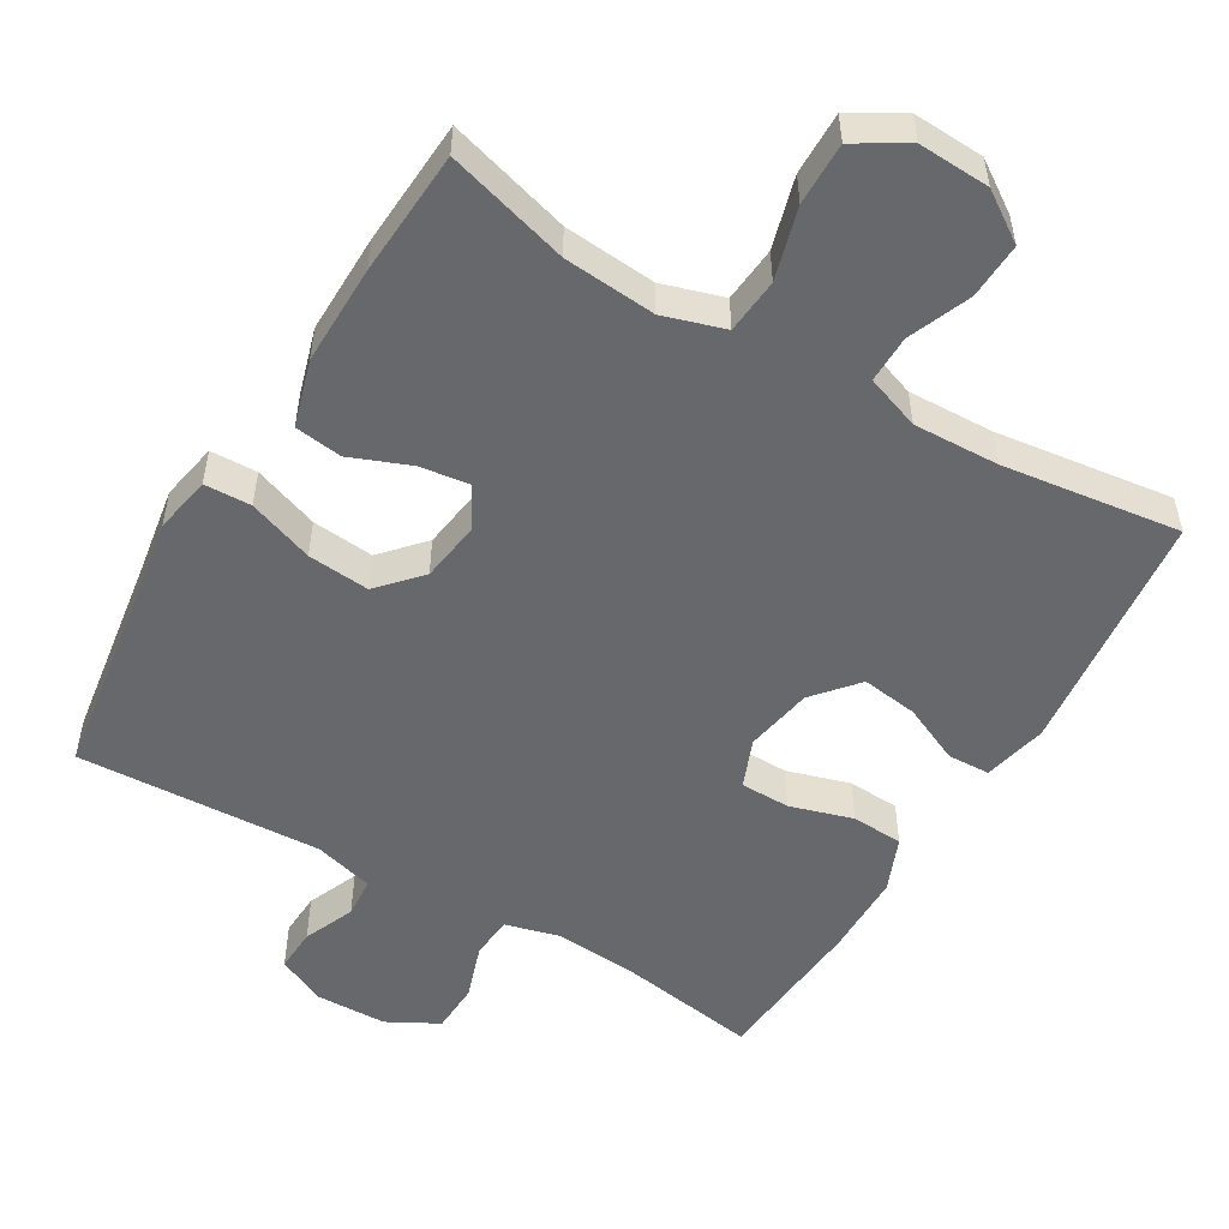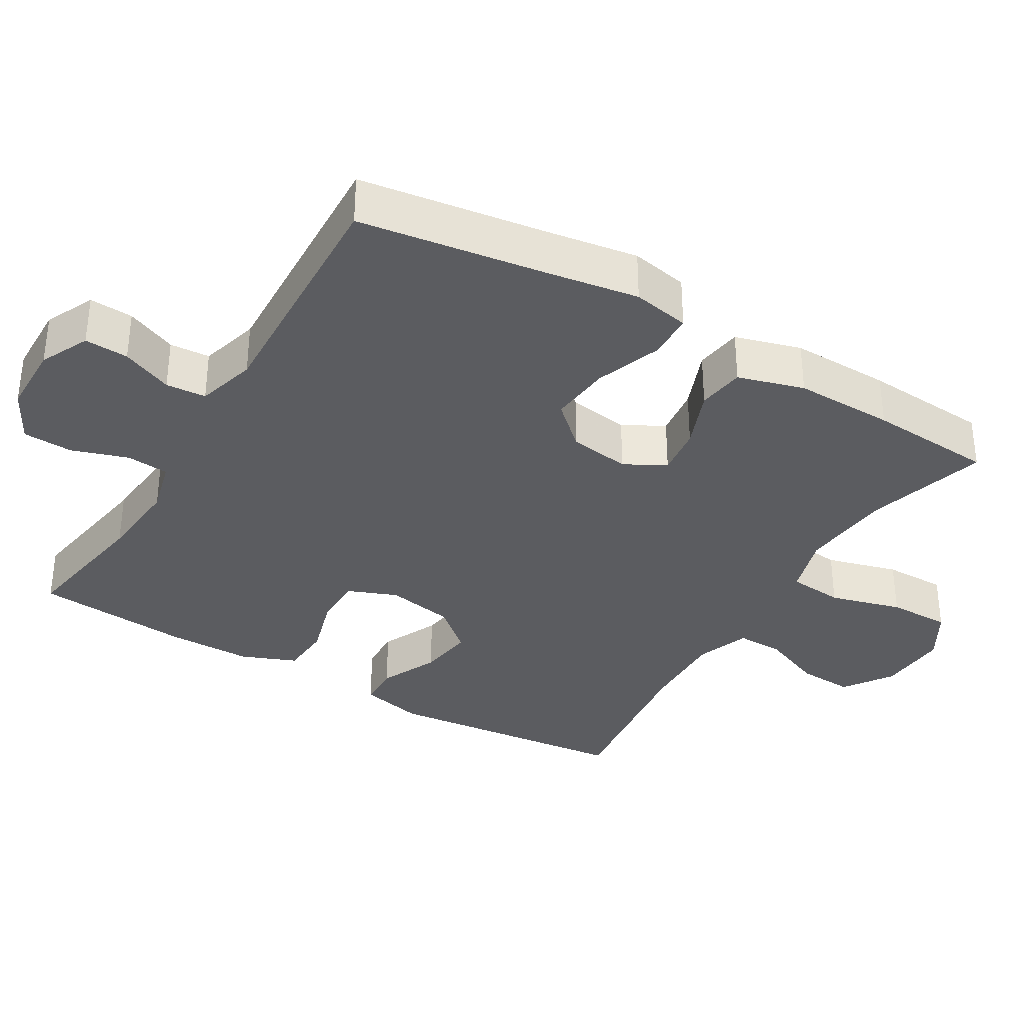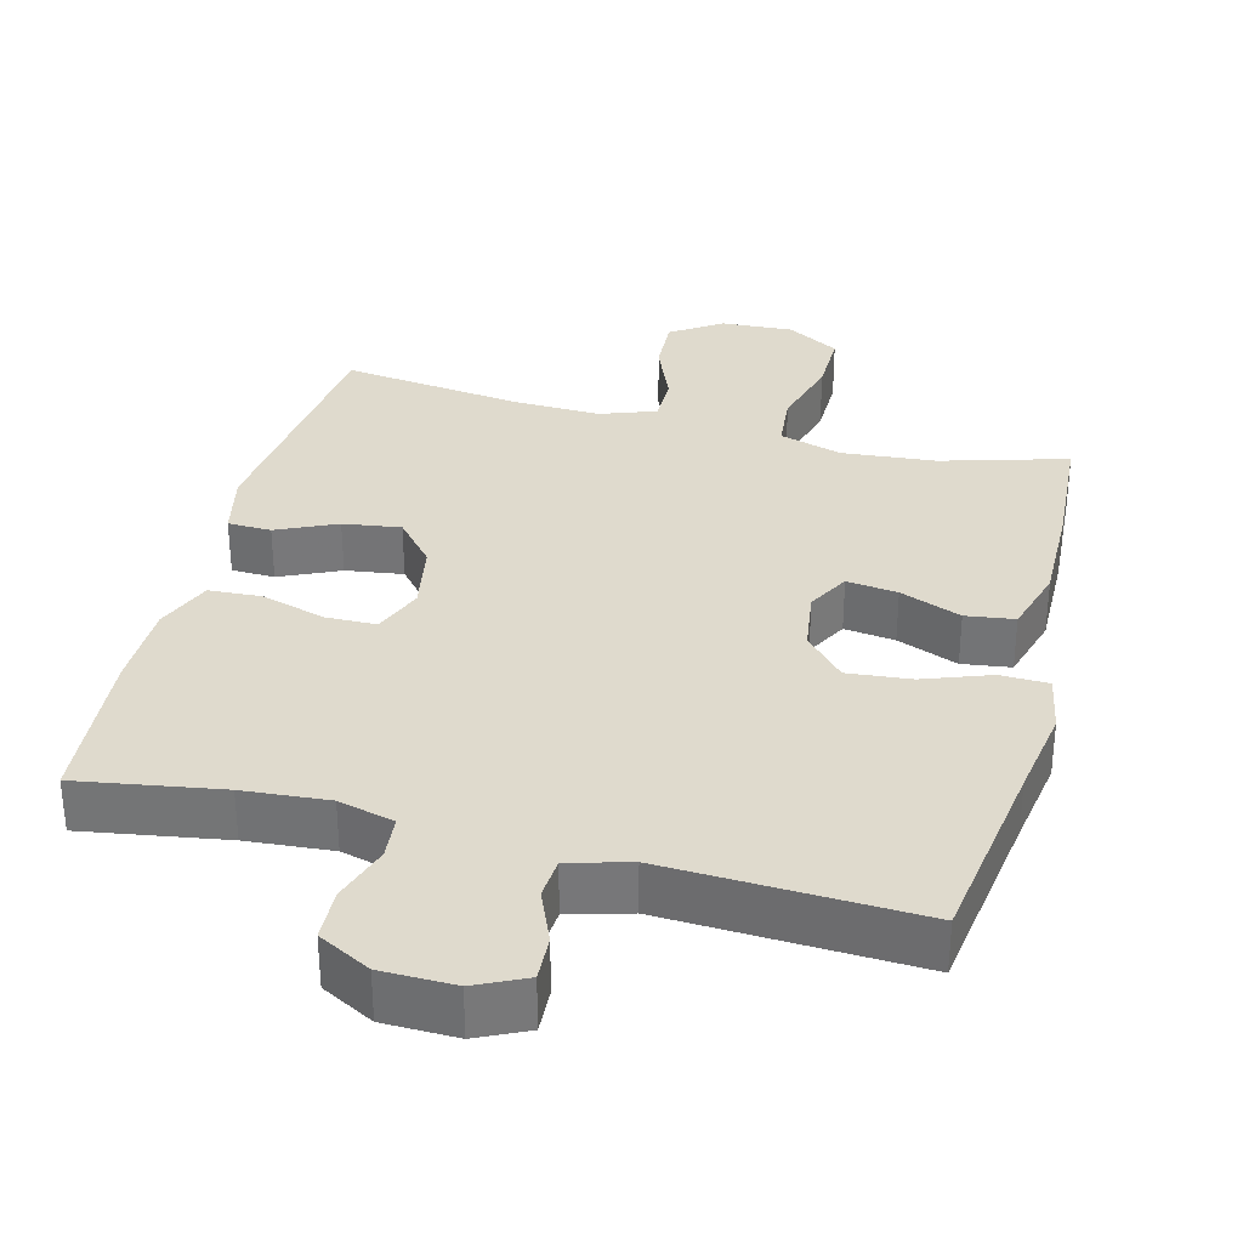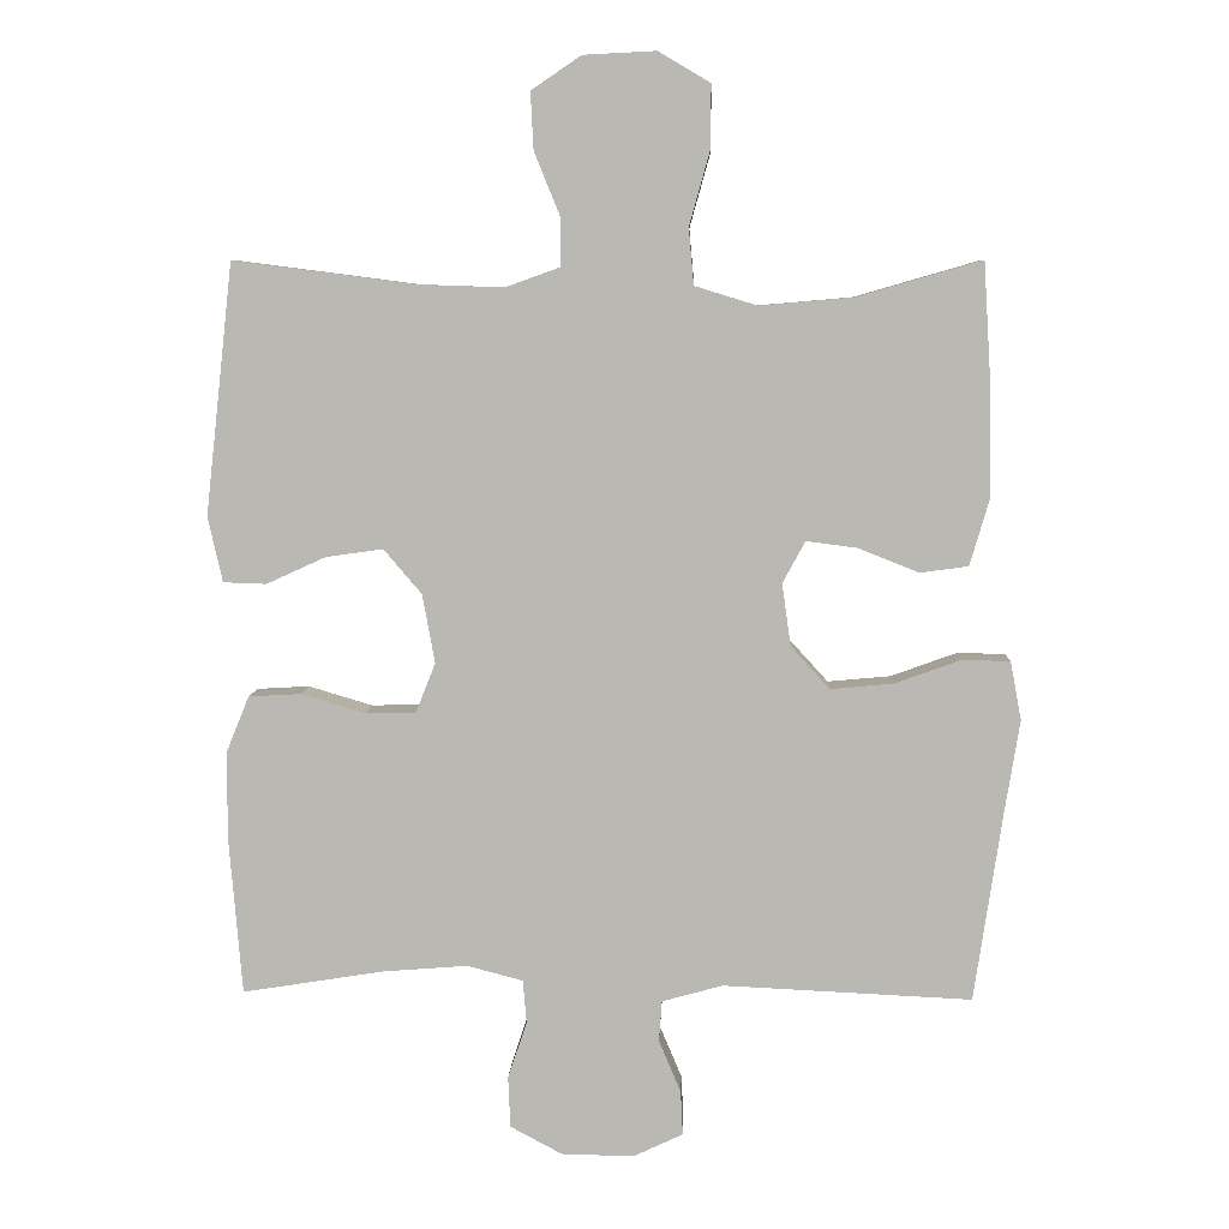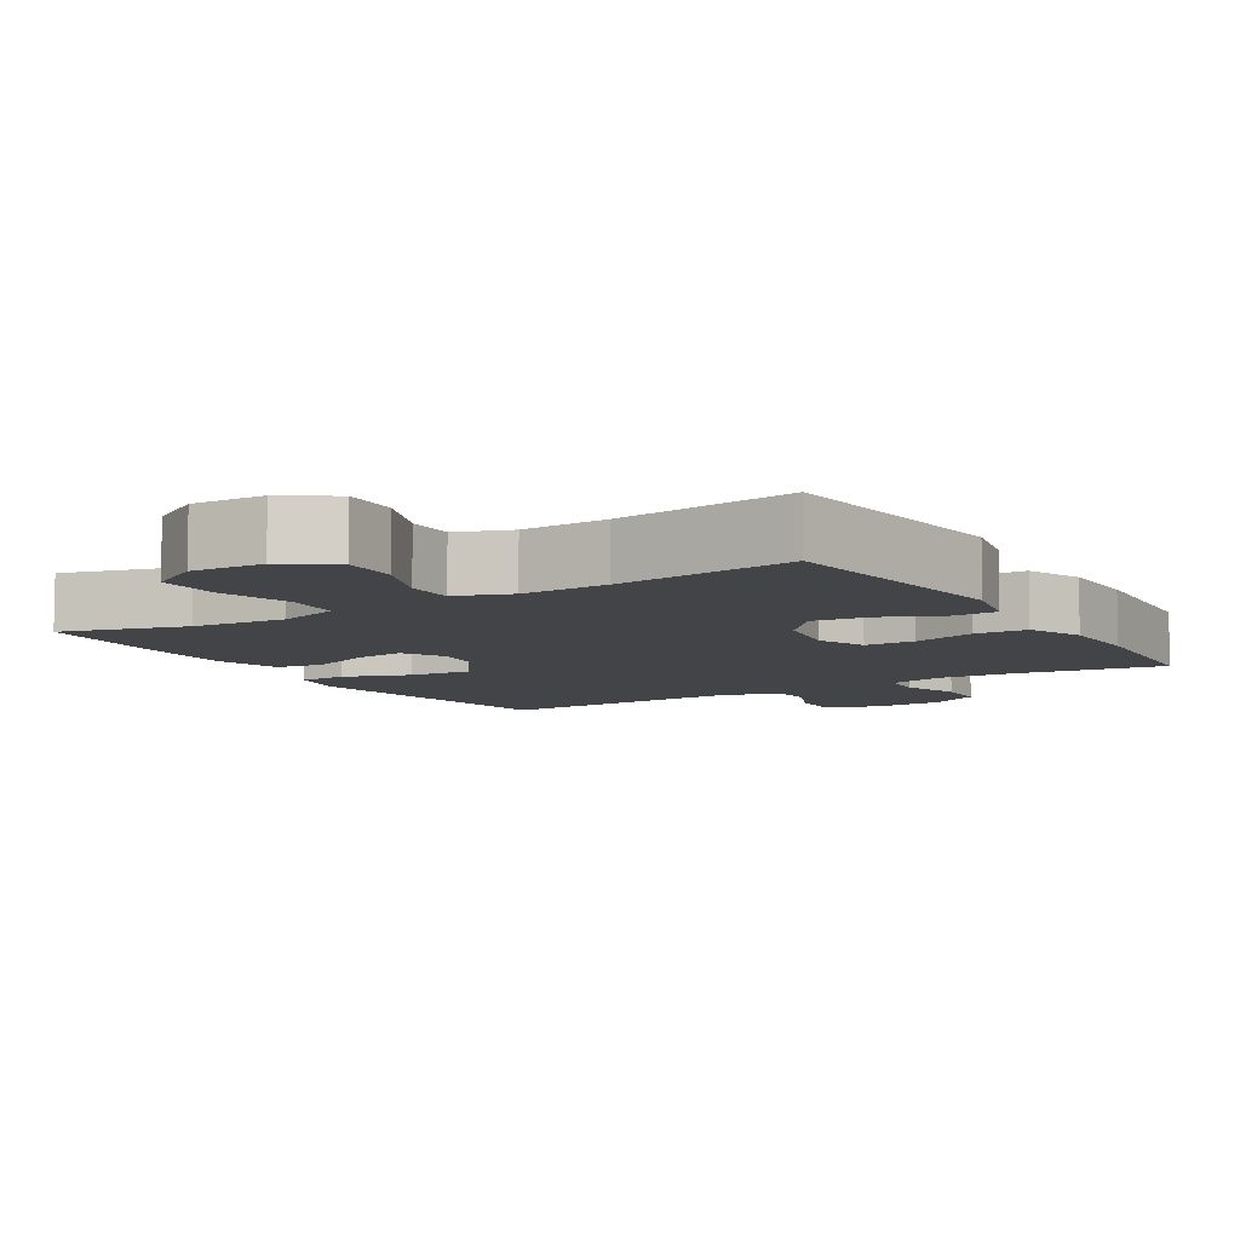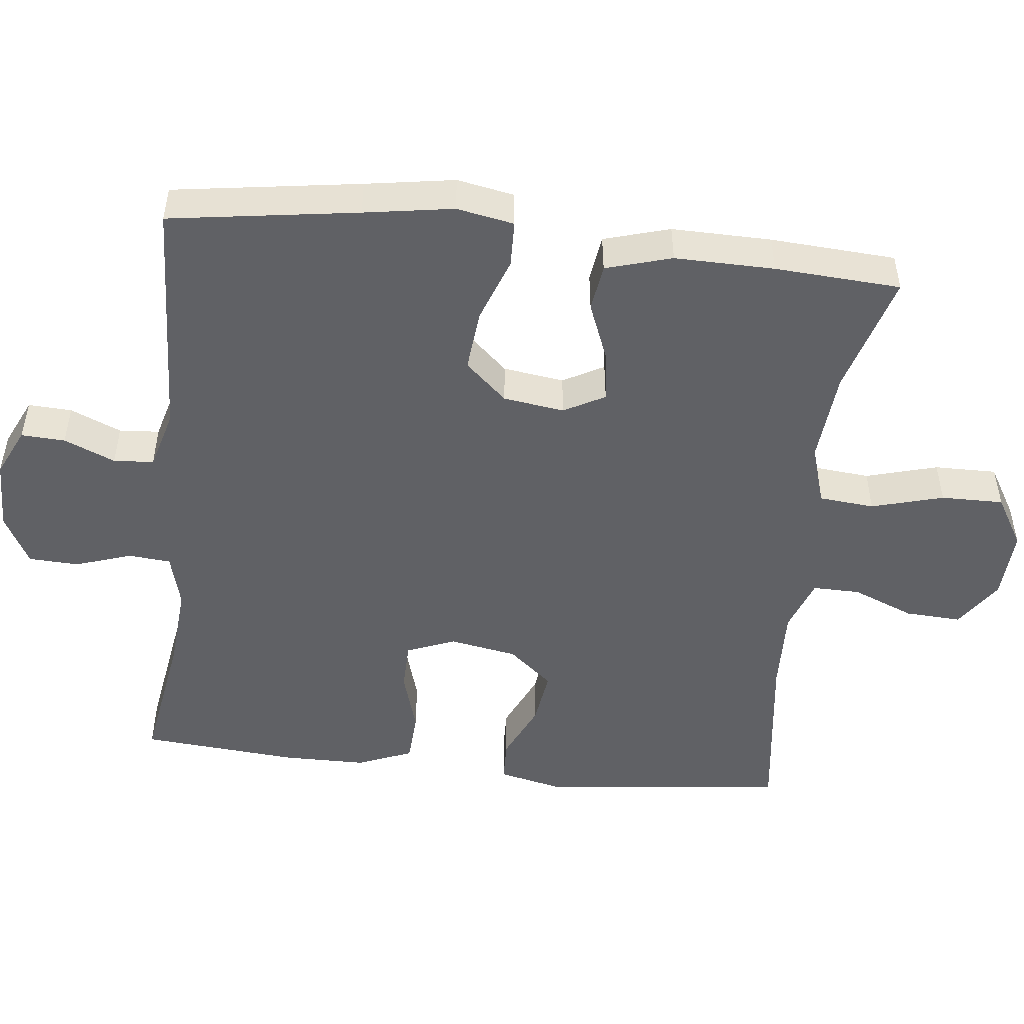
<metadata>
{"format":"obj","ext":"obj","renderer":"f3d","projection":"perspective","resolution":1024,"background":"white","views":[{"elev":-52.4,"azim":-30.5,"up":"+Y"},{"elev":-34.7,"azim":-120.9,"up":"+Y"},{"elev":32.9,"azim":-165.6,"up":"+Y"},{"elev":7.0,"azim":-177.7,"up":"+Z"},{"elev":-8.0,"azim":31.7,"up":"+Y"},{"elev":-49.4,"azim":-96.4,"up":"+Y"}]}
</metadata>
<code>
v -0.5 0.07 -0.5
v -0.539 0.07 -0.238
v -0.559 0.07 -0.114
v -0.544 0.07 -0.034
v -0.479 0.07 -0.032
v -0.388 0.07 -0.065
v -0.302 0.07 -0.073
v -0.249 0.07 -0.015
v -0.237 0.07 0.07
v -0.268 0.07 0.127
v -0.337 0.07 0.118
v -0.42 0.07 0.085
v -0.486 0.07 0.094
v -0.513 0.07 0.186
v -0.511 0.07 0.325
v -0.5 0.07 0.5
v -0.33 0.07 0.451
v -0.202 0.07 0.44
v -0.117 0.07 0.466
v -0.11 0.07 0.543
v -0.138 0.07 0.643
v -0.139 0.07 0.73
v -0.068 0.07 0.772
v 0.031 0.07 0.767
v 0.099 0.07 0.721
v 0.095 0.07 0.643
v 0.06 0.07 0.557
v 0.059 0.07 0.491
v 0.134 0.07 0.464
v 0.253 0.07 0.468
v 0.5 0.07 0.5
v 0.538 0.07 0.157
v 0.518 0.07 0.068
v 0.459 0.07 0.066
v 0.378 0.07 0.103
v 0.3 0.07 0.114
v 0.248 0.07 0.053
v 0.231 0.07 -0.041
v 0.258 0.07 -0.109
v 0.327 0.07 -0.11
v 0.414 0.07 -0.084
v 0.486 0.07 -0.088
v 0.517 0.07 -0.164
v 0.518 0.07 -0.281
v 0.5 0.07 -0.5
v 0.306 0.07 -0.469
v 0.19 0.07 -0.46
v 0.114 0.07 -0.48
v 0.109 0.07 -0.539
v 0.135 0.07 -0.617
v 0.132 0.07 -0.687
v 0.061 0.07 -0.725
v -0.038 0.07 -0.727
v -0.106 0.07 -0.695
v -0.103 0.07 -0.634
v -0.073 0.07 -0.563
v -0.077 0.07 -0.507
v -0.16 0.07 -0.484
v -0.5 0 -0.5
v -0.539 0 -0.238
v -0.559 0 -0.114
v -0.544 0 -0.034
v -0.479 0 -0.032
v -0.388 0 -0.065
v -0.302 0 -0.073
v -0.249 0 -0.015
v -0.237 0 0.07
v -0.268 0 0.127
v -0.337 0 0.118
v -0.42 0 0.085
v -0.486 0 0.094
v -0.513 0 0.186
v -0.511 0 0.325
v -0.5 0 0.5
v -0.33 0 0.451
v -0.202 0 0.44
v -0.117 0 0.466
v -0.11 0 0.543
v -0.138 0 0.643
v -0.139 0 0.73
v -0.068 0 0.772
v 0.031 0 0.767
v 0.099 0 0.721
v 0.095 0 0.643
v 0.06 0 0.557
v 0.059 0 0.491
v 0.134 0 0.464
v 0.253 0 0.468
v 0.5 0 0.5
v 0.538 0 0.157
v 0.518 0 0.068
v 0.459 0 0.066
v 0.378 0 0.103
v 0.3 0 0.114
v 0.248 0 0.053
v 0.231 0 -0.041
v 0.258 0 -0.109
v 0.327 0 -0.11
v 0.414 0 -0.084
v 0.486 0 -0.088
v 0.517 0 -0.164
v 0.518 0 -0.281
v 0.5 0 -0.5
v 0.306 0 -0.469
v 0.19 0 -0.46
v 0.114 0 -0.48
v 0.109 0 -0.539
v 0.135 0 -0.617
v 0.132 0 -0.687
v 0.061 0 -0.725
v -0.038 0 -0.727
v -0.106 0 -0.695
v -0.103 0 -0.634
v -0.073 0 -0.563
v -0.077 0 -0.507
v -0.16 0 -0.484
f 54 55 56
f 53 54 56
f 52 53 56
f 51 52 56
f 50 51 56
f 49 50 56
f 48 49 56 57
f 47 48 57 58
f 44 45 46
f 43 44 46
f 42 43 46
f 41 42 46
f 40 41 46
f 39 40 46 47
f 58 1 2
f 47 58 2
f 39 47 2
f 38 39 2
f 33 34 35
f 32 33 35
f 31 32 35
f 30 31 35
f 29 30 35 36
f 28 29 36 37
f 25 26 27
f 24 25 27
f 23 24 27
f 22 23 27
f 21 22 27
f 20 21 27
f 19 20 27 28
f 28 37 38
f 19 28 38
f 18 19 38
f 15 16 17
f 14 15 17
f 13 14 17
f 12 13 17
f 11 12 17
f 10 11 17 18
f 4 5 6
f 3 4 6
f 2 3 6
f 2 6 7
f 38 2 7
f 9 10 18 38
f 8 9 38
f 7 8 38
f 114 113 112
f 114 112 111
f 114 111 110
f 114 110 109
f 114 109 108
f 114 108 107
f 115 114 107 106
f 116 115 106 105
f 104 103 102
f 104 102 101
f 104 101 100
f 104 100 99
f 104 99 98
f 105 104 98 97
f 60 59 116
f 60 116 105
f 60 105 97
f 60 97 96
f 93 92 91
f 93 91 90
f 93 90 89
f 93 89 88
f 94 93 88 87
f 95 94 87 86
f 85 84 83
f 85 83 82
f 85 82 81
f 85 81 80
f 85 80 79
f 85 79 78
f 86 85 78 77
f 96 95 86
f 96 86 77
f 96 77 76
f 75 74 73
f 75 73 72
f 75 72 71
f 75 71 70
f 75 70 69
f 76 75 69 68
f 64 63 62
f 64 62 61
f 64 61 60
f 65 64 60
f 65 60 96
f 96 76 68 67
f 96 67 66
f 96 66 65
f 1 59 60 2
f 2 60 61 3
f 3 61 62 4
f 4 62 63 5
f 5 63 64 6
f 6 64 65 7
f 7 65 66 8
f 8 66 67 9
f 9 67 68 10
f 10 68 69 11
f 11 69 70 12
f 12 70 71 13
f 13 71 72 14
f 14 72 73 15
f 15 73 74 16
f 16 74 75 17
f 17 75 76 18
f 18 76 77 19
f 19 77 78 20
f 20 78 79 21
f 21 79 80 22
f 22 80 81 23
f 23 81 82 24
f 24 82 83 25
f 25 83 84 26
f 26 84 85 27
f 27 85 86 28
f 28 86 87 29
f 29 87 88 30
f 30 88 89 31
f 31 89 90 32
f 32 90 91 33
f 33 91 92 34
f 34 92 93 35
f 35 93 94 36
f 36 94 95 37
f 37 95 96 38
f 38 96 97 39
f 39 97 98 40
f 40 98 99 41
f 41 99 100 42
f 42 100 101 43
f 43 101 102 44
f 44 102 103 45
f 45 103 104 46
f 46 104 105 47
f 47 105 106 48
f 48 106 107 49
f 49 107 108 50
f 50 108 109 51
f 51 109 110 52
f 52 110 111 53
f 53 111 112 54
f 54 112 113 55
f 55 113 114 56
f 56 114 115 57
f 57 115 116 58
f 58 116 59 1

</code>
